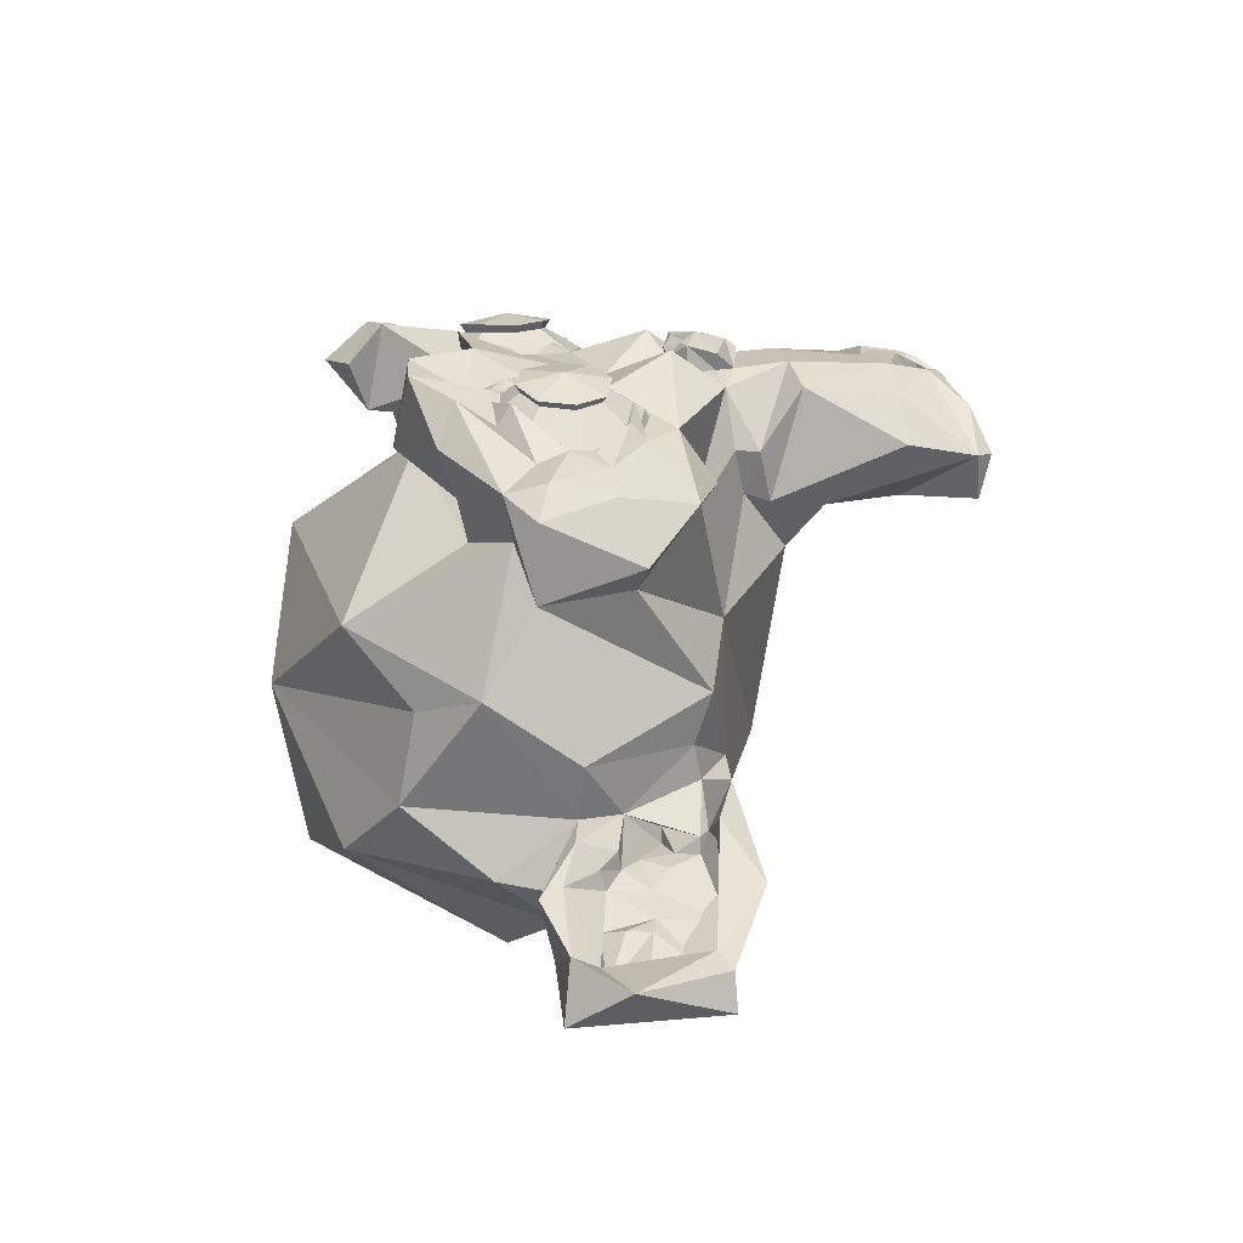
<metadata>
{"format":"obj","ext":"obj","renderer":"f3d","projection":"perspective","resolution":1024,"background":"white","views":[{"elev":19.4,"azim":-104.6,"up":"+Z"}]}
</metadata>
<code>
v 0.4375 0.1641 0.7656
v -0.4375 0.1641 0.7656
v 0.5 0.09375 0.6875
v -0.5 0.09375 0.6875
v 0.5469 0.05469 0.5781
v -0.5469 0.05469 0.5781
v 0.3516 -0.02344 0.6172
v -0.3516 -0.02344 0.6172
v 0.3516 0.03125 0.7188
v -0.3516 0.03125 0.7188
v 0.3516 0.1328 0.7812
v -0.3516 0.1328 0.7812
v 0.2734 0.1641 0.7969
v -0.2734 0.1641 0.7969
v 0.2031 0.09375 0.7422
v -0.2031 0.09375 0.7422
v 0.1562 0.05469 0.6484
v -0.1562 0.05469 0.6484
v 0.07812 0.2422 0.6562
v -0.07812 0.2422 0.6562
v 0.1406 0.2422 0.7422
v -0.1406 0.2422 0.7422
v 0.2422 0.2422 0.7969
v -0.2422 0.2422 0.7969
v 0.2734 0.3281 0.7969
v -0.2734 0.3281 0.7969
v 0.2031 0.3906 0.7422
v -0.2031 0.3906 0.7422
v 0.1562 0.4375 0.6484
v -0.1562 0.4375 0.6484
v 0.3516 0.5156 0.6172
v -0.3516 0.5156 0.6172
v 0.3516 0.4531 0.7188
v -0.3516 0.4531 0.7188
v 0.3516 0.3594 0.7812
v -0.3516 0.3594 0.7812
v 0.4375 0.3281 0.7656
v -0.4375 0.3281 0.7656
v 0.5 0.3906 0.6875
v -0.5 0.3906 0.6875
v 0.5469 0.4375 0.5781
v -0.5469 0.4375 0.5781
v 0.625 0.2422 0.5625
v -0.625 0.2422 0.5625
v 0.5625 0.2422 0.6719
v -0.5625 0.2422 0.6719
v 0.4688 0.2422 0.7578
v -0.4688 0.2422 0.7578
v 0.4766 0.2422 0.7734
v -0.4766 0.2422 0.7734
v 0.4453 0.3359 0.7812
v -0.4453 0.3359 0.7812
v 0.3516 0.375 0.8047
v -0.3516 0.375 0.8047
v 0.2656 0.3359 0.8203
v -0.2656 0.3359 0.8203
v 0.2266 0.2422 0.8203
v -0.2266 0.2422 0.8203
v 0.2656 0.1562 0.8203
v -0.2656 0.1562 0.8203
v 0.3516 0.2422 0.8281
v -0.3516 0.2422 0.8281
v 0.3516 0.1172 0.8047
v -0.3516 0.1172 0.8047
v 0.4453 0.1562 0.7812
v -0.4453 0.1562 0.7812
v 0 0.4297 0.7422
v 0 -0.6797 0.7344
v 0 -0.3203 0.7812
v 0 -0.1875 0.7969
v 0 -0.7734 0.7188
v 0 0.5703 0.5703
v 0 0.8984 -0.5469
v 0 0.07031 -0.8281
v 0 -0.3828 -0.3516
v 0.3516 -0.6953 0.5703
v -0.3516 -0.6953 0.5703
v 0.3672 -0.8906 0.5312
v -0.3672 -0.8906 0.5312
v -0.3281 -0.9453 0.5234
v 0.1797 -0.9688 0.5547
v -0.1797 -0.9688 0.5547
v 0 -0.9844 0.5781
v 0.4375 -0.1406 0.5312
v -0.4375 -0.1406 0.5312
v 0.6328 -0.03906 0.5391
v -0.6328 -0.03906 0.5391
v 0.8281 0.1484 0.4453
v -0.8281 0.1484 0.4453
v 0.8594 0.4297 0.5938
v -0.8594 0.4297 0.5938
v 0.7109 0.4844 0.625
v -0.7109 0.4844 0.625
v 0.4922 0.6016 0.6875
v -0.4922 0.6016 0.6875
v 0.3203 0.7578 0.7344
v 0.1562 0.7188 0.7578
v 0.125 0.3047 0.7656
v -0.125 0.3047 0.7656
v 0.2031 0.09375 0.7422
v -0.2031 0.09375 0.7422
v 0.4922 0.0625 0.6719
v -0.4922 0.0625 0.6719
v 0.625 0.1875 0.6484
v -0.625 0.1875 0.6484
v 0.6016 0.375 0.6641
v -0.6016 0.375 0.6641
v 0.4297 0.4375 0.7188
v -0.4297 0.4375 0.7188
v 0.25 0.4688 0.7578
v -0.25 0.4688 0.7578
v 0.1094 -0.7188 0.7344
v -0.1094 -0.7188 0.7344
v 0.1172 -0.8359 0.7109
v -0.1172 -0.8359 0.7109
v 0.0625 -0.8828 0.6953
v -0.0625 -0.8828 0.6953
v 0 -0.1953 0.75
v 0 -0.1406 0.7422
v 0.1016 -0.1484 0.7422
v -0.1016 -0.1484 0.7422
v 0.125 -0.2266 0.75
v -0.125 -0.2266 0.75
v 0.08594 -0.2891 0.7422
v -0.08594 -0.2891 0.7422
v 0.3984 -0.04688 0.6719
v -0.3984 -0.04688 0.6719
v 0.7266 0.2031 0.6016
v -0.7266 0.2031 0.6016
v 0.7422 0.375 0.6562
v -0.7422 0.375 0.6562
v 0.4375 0.5469 0.7969
v -0.4375 0.5469 0.7969
v 0.3125 0.6406 0.8359
v -0.3125 0.6406 0.8359
v 0.2031 0.6172 0.8516
v -0.2031 0.6172 0.8516
v 0.1016 0.4297 0.8438
v -0.1016 0.4297 0.8438
v 0.125 -0.1016 0.8125
v -0.125 -0.1016 0.8125
v 0.2109 -0.4453 0.7109
v -0.2109 -0.4453 0.7109
v 0.25 -0.7031 0.6875
v -0.25 -0.7031 0.6875
v 0.2344 -0.9141 0.6328
v -0.2344 -0.9141 0.6328
v 0 -0.9453 0.6406
v 0 0.04688 0.7266
v 0 0.2109 0.7656
v 0.1328 0.2109 0.7578
v -0.1328 0.2109 0.7578
v 0.07812 -0.4453 0.75
v -0.07812 -0.4453 0.75
v 0 -0.4453 0.75
v -0.1328 -0.2266 0.7969
v 0.03906 -0.125 0.7812
v -0.03906 -0.125 0.7812
v 0 -0.2031 0.8281
v 0.04688 -0.1484 0.8125
v -0.04688 -0.1484 0.8125
v 0.09375 -0.1562 0.8125
v -0.09375 -0.1562 0.8125
v 0.07812 -0.25 0.8047
v 0 -0.2891 0.8047
v 0.2578 -0.3125 0.5547
v -0.2578 -0.3125 0.5547
v 0.1641 -0.2422 0.7109
v -0.1641 -0.2422 0.7109
v 0.2344 -0.25 0.5547
v -0.2344 -0.25 0.5547
v 0 -0.875 0.6875
v 0.04688 -0.8672 0.6875
v -0.04688 -0.8672 0.6875
v 0.09375 -0.8203 0.7109
v -0.09375 -0.8203 0.7109
v 0.09375 -0.7422 0.7266
v -0.09375 -0.7422 0.7266
v 0 -0.7812 0.6562
v -0.09375 -0.8125 0.6406
v 0.04688 -0.8516 0.6328
v -0.04688 -0.8516 0.6328
v 0.1875 0.1562 0.7734
v -0.1875 0.1562 0.7734
v 0.3359 0.4297 0.7578
v -0.3359 0.4297 0.7578
v 0.2734 0.4219 0.7734
v -0.2734 0.4219 0.7734
v 0.4219 0.3984 0.7734
v -0.4219 0.3984 0.7734
v 0.5859 0.2891 0.6875
v -0.5859 0.2891 0.6875
v 0.4766 0.1016 0.7188
v -0.4766 0.1016 0.7188
v 0.375 0.0625 0.7422
v -0.375 0.0625 0.7422
v 0.1797 0.2969 0.7812
v -0.1797 0.2969 0.7812
v 0.2109 0.375 0.7812
v -0.2109 0.375 0.7812
v 0.2344 0.3594 0.7578
v -0.2344 0.3594 0.7578
v 0.1953 0.2969 0.7578
v -0.1953 0.2969 0.7578
v 0.2422 0.125 0.7578
v -0.2422 0.125 0.7578
v 0.375 0.08594 0.7266
v -0.375 0.08594 0.7266
v 0.4609 0.1172 0.7031
v -0.4609 0.1172 0.7031
v 0.5469 0.2109 0.6719
v -0.5469 0.2109 0.6719
v 0.5547 0.2812 0.6719
v -0.5547 0.2812 0.6719
v 0.5312 0.3359 0.6797
v -0.5312 0.3359 0.6797
v 0.4141 0.3906 0.75
v -0.4141 0.3906 0.75
v 0.2812 0.3984 0.7656
v -0.2812 0.3984 0.7656
v 0.3359 0.4062 0.75
v -0.3359 0.4062 0.75
v 0.2031 0.1719 0.75
v -0.2031 0.1719 0.75
v 0.1953 0.2266 0.75
v -0.1953 0.2266 0.75
v 0.1094 0.4609 0.6094
v -0.1094 0.4609 0.6094
v 0.1953 0.6641 0.6172
v -0.1953 0.6641 0.6172
v 0.4844 0.5547 0.5547
v -0.4844 0.5547 0.5547
v 0.6797 0.4531 0.4922
v -0.6797 0.4531 0.4922
v 0.7734 0.1641 0.375
v -0.7734 0.1641 0.375
v 0.4375 -0.09375 0.4688
v -0.4375 -0.09375 0.4688
v 0 0.9844 -0.07812
v 0 -0.1953 -0.6719
v 0 -0.4609 0.1875
v 0 -0.9766 0.4609
v 0 -0.8047 0.3438
v 0 -0.4844 0.2812
v 0.8594 0.3203 -0.04688
v -0.8594 0.3203 -0.04688
v 0.7734 0.2656 -0.4375
v 0.4609 0.4375 -0.7031
v -0.4609 0.4375 -0.7031
v 0.7344 -0.04688 0.07031
v -0.7344 -0.04688 0.07031
v 0.5938 -0.125 -0.1641
v -0.5938 -0.125 -0.1641
v -0.6406 -0.007812 -0.4297
v 0.3359 0.05469 -0.6641
v 0.2344 -0.3516 0.4062
v -0.2344 -0.3516 0.4062
v 0.1797 -0.4141 0.2578
v -0.1797 -0.4141 0.2578
v 0.25 -0.5 0.3906
v -0.25 -0.5 0.3906
v 0.3281 -0.9141 0.3984
v -0.3281 -0.9141 0.3984
v 0.1406 -0.7578 0.3672
v -0.1406 -0.7578 0.3672
v 0.125 -0.5391 0.3594
v -0.125 -0.5391 0.3594
v 0.1641 -0.9453 0.4375
v 0.2188 -0.2812 0.4297
v -0.2188 -0.2812 0.4297
v 0.2031 -0.1719 0.5
v -0.2031 -0.1719 0.5
v 0.2969 -0.3125 -0.2656
v -0.3438 -0.1484 -0.5391
v 0.4531 0.8672 -0.3828
v -0.4531 0.8672 -0.3828
v 0.4531 0.8516 0.2344
v -0.4531 0.8516 0.2344
v 0.4609 0.5234 0.4297
v -0.4609 0.5234 0.4297
v 0.7266 0.4062 0.3359
v -0.7266 0.4062 0.3359
v 0.6406 0.7031 0.05469
v -0.6406 0.7031 0.05469
v 0.7969 0.5625 0.125
v -0.7969 0.5625 0.125
v 0.6406 0.75 -0.1953
v -0.6406 0.75 -0.1953
v 0.7969 0.5391 -0.3594
v -0.7969 0.5391 -0.3594
v 0.6172 0.3281 -0.5859
v -0.6172 0.3281 -0.5859
v 0.4844 0.02344 -0.5469
v -0.4844 0.02344 -0.5469
v 0.8203 0.3281 -0.2031
v -0.8203 0.3281 -0.2031
v 0.4062 -0.1719 0.1484
v -0.4062 -0.1719 0.1484
v 0.4297 -0.1953 -0.2109
v 0.8906 0.4062 -0.2344
v 1.039 -0.1016 -0.3281
v -1.039 -0.1016 -0.3281
v 1.281 0.05469 -0.4297
v -1.281 0.05469 -0.4297
v 1.352 0.3203 -0.4219
v -1.352 0.3203 -0.4219
v 1.234 0.5078 -0.4219
v -1.023 0.4766 -0.3125
v 1.016 0.4141 -0.2891
v -1.016 0.4141 -0.2891
v 1.188 0.4375 -0.3906
v -1.188 0.4375 -0.3906
v 1.211 0.07812 -0.4062
v -1.211 0.07812 -0.4062
v 0.8281 -0.07031 -0.1328
v -0.8281 -0.07031 -0.1328
v 0.9219 0.3594 -0.2188
v -0.9219 0.3594 -0.2188
v 0.9453 0.3047 -0.2891
v -0.9453 0.3047 -0.2891
v 0.8828 -0.02344 -0.2109
v -0.8828 -0.02344 -0.2109
v 1.039 0 -0.3672
v -1.039 0 -0.3672
v 1.234 0.25 -0.4453
v -1.234 0.25 -0.4453
v 1.172 0.3594 -0.4375
v -1.172 0.3594 -0.4375
v 0.7578 0.09375 -0.2734
v -0.7578 0.09375 -0.2734
v 0.8438 0.01562 -0.2734
v -0.8438 0.01562 -0.2734
v 0.8125 -0.01562 -0.2734
v -0.8125 -0.01562 -0.2734
v 0.7266 0 -0.07031
v -0.7266 0 -0.07031
v 0.7188 -0.02344 -0.1719
v -0.7188 -0.02344 -0.1719
v 0.7969 0.2031 -0.2109
v -0.7969 0.2031 -0.2109
v 0.8906 0.2422 -0.2656
v -0.8906 0.2422 -0.2656
v 0.8906 0.2344 -0.3203
v -0.8906 0.2344 -0.3203
v 0.8516 0.01562 -0.3203
v -0.8516 0.01562 -0.3203
v 0.8281 0.07812 -0.3203
v -0.8281 0.07812 -0.3203
v 0.7656 0.09375 -0.3203
v -0.7656 0.09375 -0.3203
v 0.8438 0.1719 -0.3203
v -0.8438 0.1719 -0.3203
v 1.039 0.3281 -0.4141
v -1.039 0.3281 -0.4141
v 1.188 0.3438 -0.4844
v -1.188 0.3438 -0.4844
v 1.211 0.08594 -0.4844
v -1.211 0.08594 -0.4844
v 1.047 0 -0.4219
v -1.047 0 -0.4219
v 0.8828 -0.01562 -0.2656
v -0.8828 -0.01562 -0.2656
v 0.9531 0.2891 -0.3438
v -0.9531 0.2891 -0.3438
v 0.8906 0.1094 -0.3281
v -0.8906 0.1094 -0.3281
v 1 0.125 -0.3672
v 0.9609 0.1719 -0.3516
v -0.9609 0.1719 -0.3516
v 1.055 0.1875 -0.3828
v -1.055 0.1875 -0.3828
v 1.109 0.2109 -0.3906
v -1.109 0.2109 -0.3906
v 1.086 0.2734 -0.3906
v -1.086 0.2734 -0.3906
v 1.023 0.4375 -0.4844
v -1.023 0.4375 -0.4844
v -1.25 0.4688 -0.5469
v 1.367 0.2969 -0.5
v 1.312 0.05469 -0.5312
v -1.312 0.05469 -0.5312
v 0.7891 -0.125 -0.3281
v -0.7891 -0.125 -0.3281
v 0.8594 0.3828 -0.3828
v -0.8594 0.3828 -0.3828
f 47 3 45
f 4 48 46
f 45 5 43
f 6 46 44
f 3 7 5
f 8 4 6
f 1 9 3
f 10 2 4
f 11 15 9
f 16 12 10
f 9 17 7
f 18 10 8
f 21 17 15
f 22 18 20
f 23 15 13
f 24 16 22
f 23 27 21
f 28 24 22
f 27 19 21
f 28 20 30
f 33 29 27
f 34 30 32
f 35 27 25
f 36 28 34
f 37 33 35
f 38 34 40
f 39 31 33
f 40 32 42
f 45 41 39
f 46 42 44
f 47 39 37
f 48 40 46
f 37 49 47
f 38 50 52
f 35 51 37
f 36 52 54
f 25 53 35
f 26 54 56
f 23 55 25
f 24 56 58
f 23 59 57
f 60 24 58
f 13 63 59
f 64 14 60
f 11 65 63
f 66 12 64
f 1 49 65
f 50 2 66
f 61 65 49
f 50 66 62
f 63 65 61
f 62 66 64
f 61 59 63
f 64 60 62
f 61 57 59
f 60 58 62
f 61 55 57
f 58 56 62
f 61 53 55
f 56 54 62
f 61 51 53
f 54 52 62
f 61 49 51
f 52 50 62
f 147 79 80
f 86 126 84
f 90 128 88
f 91 129 131
f 92 130 90
f 94 134 132
f 135 95 133
f 97 134 96
f 111 139 137
f 110 134 136
f 135 111 137
f 100 149 140
f 149 101 141
f 98 150 151
f 150 99 152
f 154 68 155
f 157 120 119
f 70 119 118
f 70 119 158
f 70 160 157
f 161 70 158
f 119 140 149
f 141 119 149
f 120 168 140
f 169 121 141
f 124 168 122
f 114 177 175
f 178 115 176
f 116 175 173
f 176 117 174
f 180 174 182
f 99 200 198
f 108 185 189
f 186 109 190
f 110 199 187
f 200 111 188
f 187 201 219
f 202 188 220
f 185 219 221
f 220 186 222
f 185 217 189
f 186 218 222
f 190 216 218
f 191 215 213
f 216 192 214
f 192 212 214
f 193 211 209
f 212 194 210
f 193 207 195
f 194 208 210
f 196 206 208
f 183 205 223
f 206 184 224
f 199 203 201
f 204 200 202
f 197 225 203
f 226 198 204
f 96 229 97
f 92 231 94
f 93 232 234
f 244 267 259
f 243 268 242
f 81 242 268
f 260 258 256
f 261 259 267
f 269 170 166
f 257 167 270
f 272 85 238
f 255 240 74
f 241 258 244
f 259 241 244
f 258 269 256
f 239 275 73
f 276 239 73
f 291 289 247
f 233 279 231
f 229 231 227
f 227 279 72
f 280 228 72
f 289 295 247
f 297 252 250
f 237 269 297
f 270 238 298
f 254 292 294
f 291 255 248
f 311 305 307
f 313 301 303
f 252 335 250
f 253 336 338
f 295 317 300
f 315 333 337
f 334 316 338
f 339 295 245
f 335 339 245
f 319 343 363
f 344 320 364
f 332 348 346
f 327 353 355
f 354 328 356
f 323 361 321
f 324 362 360
f 345 365 347
f 371 375 373
f 368 363 343
f 351 368 343
f 352 369 366
f 347 351 349
f 352 348 350
f 370 359 357
f 373 358 371
f 353 374 355
f 356 375 354
f 303 379 305
f 308 385 377
f 295 384 247
f 47 1 3
f 4 2 48
f 45 3 5
f 6 4 46
f 3 9 7
f 8 10 4
f 1 11 9
f 10 12 2
f 11 13 15
f 16 14 12
f 9 15 17
f 18 16 10
f 21 19 17
f 22 16 18
f 23 21 15
f 24 14 16
f 23 25 27
f 28 26 24
f 27 29 19
f 28 22 20
f 33 31 29
f 34 28 30
f 35 33 27
f 36 26 28
f 37 39 33
f 38 36 34
f 39 41 31
f 40 34 32
f 45 43 41
f 46 40 42
f 47 45 39
f 48 38 40
f 37 51 49
f 38 48 50
f 35 53 51
f 36 38 52
f 25 55 53
f 26 36 54
f 23 57 55
f 24 26 56
f 23 13 59
f 60 14 24
f 13 11 63
f 64 12 14
f 11 1 65
f 66 2 12
f 1 47 49
f 50 48 2
f 147 80 82
f 87 85 127
f 86 88 128
f 129 89 87
f 90 130 128
f 91 89 129
f 93 91 131
f 94 96 134
f 97 136 134
f 110 136 138
f 100 140 126
f 127 141 101
f 153 155 68
f 158 119 121
f 70 157 119
f 70 159 160
f 161 159 70
f 157 160 162
f 163 161 158
f 159 165 164
f 119 120 140
f 141 121 119
f 120 122 168
f 169 123 121
f 125 123 169
f 114 112 177
f 178 113 115
f 116 114 175
f 176 115 117
f 180 176 174
f 98 197 199
f 187 199 201
f 202 200 188
f 185 187 219
f 220 188 186
f 185 221 217
f 186 190 218
f 189 217 215
f 191 213 211
f 193 209 207
f 194 196 208
f 195 207 205
f 199 197 203
f 204 198 200
f 92 233 231
f 93 95 232
f 86 84 237
f 238 85 87
f 244 258 266
f 243 264 268
f 81 83 242
f 242 83 82
f 263 80 79
f 262 268 264
f 260 266 258
f 261 257 259
f 270 167 171
f 256 269 166
f 271 237 84
f 274 240 75
f 259 257 270
f 248 255 74
f 73 275 248
f 249 276 73
f 234 232 280
f 230 228 232
f 227 231 279
f 280 232 228
f 273 299 297
f 297 299 252
f 298 251 253
f 291 293 255
f 300 317 309
f 312 310 308
f 314 304 302
f 309 317 319
f 320 318 310
f 252 337 335
f 253 251 336
f 315 321 333
f 334 322 316
f 340 246 296
f 336 246 340
f 319 341 343
f 344 342 320
f 331 345 347
f 333 321 361
f 362 322 334
f 325 327 355
f 356 328 326
f 323 359 361
f 324 322 362
f 346 348 366
f 368 367 370
f 370 372 374
f 369 344 364
f 351 365 368
f 352 344 369
f 347 365 351
f 352 366 348
f 370 367 359
f 371 358 360
f 372 370 357
f 355 374 372
f 373 375 356
f 303 380 379
f 381 378 377
f 295 300 384
f 247 384 382
f 383 254 253
f 164 165 69
f 122 69 124
f 122 164 69
f 164 162 159
f 162 160 159
f 69 165 125
f 156 123 125
f 165 156 125
f 124 69 125
f 125 154 155
f 124 155 153
f 124 125 155
f 162 122 157
f 122 120 157
f 156 159 163
f 159 161 163
f 123 156 163
f 123 163 121
f 163 158 121
f 154 125 169
f 169 171 167
f 154 167 143
f 154 169 167
f 124 153 168
f 153 142 166
f 166 170 168
f 153 166 168
f 171 169 272
f 169 141 127
f 127 85 272
f 169 127 272
f 143 167 257
f 257 261 77
f 143 77 145
f 143 257 77
f 154 143 113
f 143 145 113
f 154 113 68
f 153 68 144
f 68 112 144
f 153 144 142
f 166 142 256
f 142 144 76
f 76 260 256
f 142 76 256
f 168 170 140
f 170 271 84
f 84 126 140
f 170 84 140
f 171 272 238
f 171 238 270
f 77 261 79
f 261 267 265
f 265 263 79
f 261 265 79
f 145 77 79
f 79 147 115
f 145 115 113
f 145 79 115
f 68 113 178
f 178 71 177
f 68 177 112
f 68 178 177
f 144 112 76
f 112 114 146
f 146 78 76
f 112 146 76
f 260 76 78
f 78 262 264
f 260 264 266
f 260 78 264
f 170 269 271
f 269 237 271
f 127 101 103
f 101 196 103
f 196 194 103
f 87 127 103
f 87 103 129
f 103 105 129
f 265 267 243
f 267 244 266
f 266 264 243
f 267 266 243
f 263 265 243
f 243 242 82
f 263 82 80
f 263 243 82
f 115 147 117
f 147 82 83
f 83 148 117
f 147 83 117
f 71 178 179
f 178 176 180
f 180 182 179
f 178 180 179
f 177 71 175
f 71 179 181
f 71 181 175
f 146 114 81
f 114 116 148
f 148 83 81
f 114 148 81
f 78 146 81
f 78 81 262
f 81 268 262
f 126 86 104
f 86 128 104
f 126 104 102
f 100 126 193
f 126 102 193
f 100 193 195
f 196 101 206
f 101 184 206
f 103 194 105
f 194 212 105
f 212 192 105
f 101 149 152
f 149 150 152
f 101 152 184
f 238 87 298
f 87 89 236
f 236 251 298
f 87 236 298
f 129 105 131
f 105 192 131
f 192 107 131
f 270 298 259
f 75 241 259
f 298 75 259
f 117 148 174
f 148 116 173
f 173 172 174
f 148 173 174
f 179 182 181
f 182 174 172
f 172 173 181
f 182 172 181
f 269 258 241
f 241 75 273
f 269 273 297
f 269 241 273
f 237 297 250
f 250 235 88
f 237 88 86
f 237 250 88
f 104 128 191
f 128 130 191
f 130 106 191
f 102 104 191
f 102 191 193
f 191 211 193
f 149 100 151
f 100 183 151
f 149 151 150
f 100 195 183
f 195 205 183
f 184 152 99
f 99 198 226
f 184 226 224
f 184 99 226
f 236 89 282
f 89 91 93
f 93 234 282
f 89 93 282
f 251 236 282
f 282 286 246
f 251 246 336
f 251 282 246
f 107 192 190
f 192 216 190
f 107 190 109
f 131 107 93
f 107 109 133
f 133 95 93
f 107 133 93
f 298 253 254
f 254 294 274
f 298 254 274
f 273 75 240
f 240 255 293
f 273 293 299
f 273 240 293
f 235 250 335
f 335 245 285
f 235 285 281
f 235 335 285
f 88 235 90
f 235 281 233
f 233 92 90
f 235 233 90
f 106 130 92
f 92 94 132
f 106 132 108
f 106 92 132
f 191 106 215
f 106 108 215
f 108 189 215
f 151 183 98
f 183 223 225
f 225 197 98
f 183 225 98
f 99 150 139
f 150 98 138
f 138 67 139
f 150 138 139
f 282 234 286
f 234 280 278
f 278 284 286
f 234 278 286
f 246 286 296
f 286 284 288
f 288 290 296
f 286 288 296
f 133 109 135
f 109 186 188
f 188 111 135
f 109 188 135
f 274 294 240
f 294 292 249
f 249 74 240
f 294 249 240
f 299 293 291
f 291 247 382
f 299 382 252
f 299 291 382
f 285 245 283
f 245 295 289
f 289 287 283
f 245 289 283
f 281 285 283
f 283 277 279
f 281 279 233
f 281 283 279
f 108 132 134
f 134 110 187
f 108 187 185
f 108 134 187
f 138 98 110
f 98 199 110
f 67 138 136
f 136 97 229
f 67 229 227
f 67 136 229
f 139 67 137
f 67 228 230
f 67 230 137
f 99 139 111
f 99 111 200
f 278 280 72
f 72 279 277
f 278 277 239
f 278 72 277
f 284 278 239
f 284 239 288
f 239 276 288
f 290 288 276
f 290 276 292
f 276 249 292
f 296 290 385
f 290 292 254
f 254 383 385
f 290 254 385
f 336 340 338
f 340 330 332
f 332 334 338
f 340 332 338
f 95 135 230
f 383 253 338
f 383 338 302
f 338 316 302
f 74 249 73
f 74 73 248
f 252 382 301
f 252 301 337
f 301 315 337
f 339 335 329
f 335 337 333
f 333 331 329
f 335 333 329
f 287 289 291
f 287 291 275
f 291 248 275
f 283 287 277
f 287 275 277
f 275 239 277
f 94 231 96
f 231 229 96
f 67 227 228
f 227 72 228
f 385 383 377
f 383 302 304
f 304 381 377
f 383 304 377
f 296 385 308
f 296 308 318
f 308 310 318
f 340 296 318
f 340 318 342
f 318 320 342
f 330 340 350
f 340 342 344
f 344 352 350
f 340 344 350
f 332 330 348
f 330 350 348
f 334 332 346
f 334 346 362
f 302 316 322
f 302 322 314
f 322 324 314
f 382 384 301
f 384 376 380
f 380 303 301
f 384 380 301
f 315 301 313
f 315 313 321
f 313 323 321
f 295 339 341
f 295 341 317
f 341 319 317
f 331 333 345
f 333 361 345
f 329 331 349
f 331 347 349
f 339 329 349
f 349 351 343
f 339 343 341
f 339 349 343
f 381 304 306
f 381 306 378
f 362 346 360
f 346 366 369
f 346 369 360
f 314 324 358
f 324 360 358
f 314 358 326
f 376 384 307
f 384 300 309
f 309 311 307
f 384 309 307
f 380 376 379
f 376 307 379
f 307 305 379
f 323 313 357
f 313 325 357
f 323 357 359
f 345 361 365
f 361 359 367
f 367 368 365
f 361 367 365
f 304 314 306
f 314 326 328
f 328 312 306
f 314 328 306
f 378 306 312
f 378 312 377
f 312 308 377
f 310 312 328
f 328 354 364
f 310 364 320
f 310 328 364
f 326 358 373
f 326 373 356
f 311 309 327
f 309 319 363
f 363 353 327
f 309 363 327
f 313 303 305
f 305 311 327
f 313 327 325
f 313 305 327
f 357 325 372
f 325 355 372
f 364 354 371
f 354 375 371
f 364 371 369
f 353 363 370
f 363 368 370
f 353 370 374
f 75 298 274
f 175 181 173
f 156 165 159
f 164 122 162
f 232 95 230
f 230 135 137
f 371 360 369

</code>
